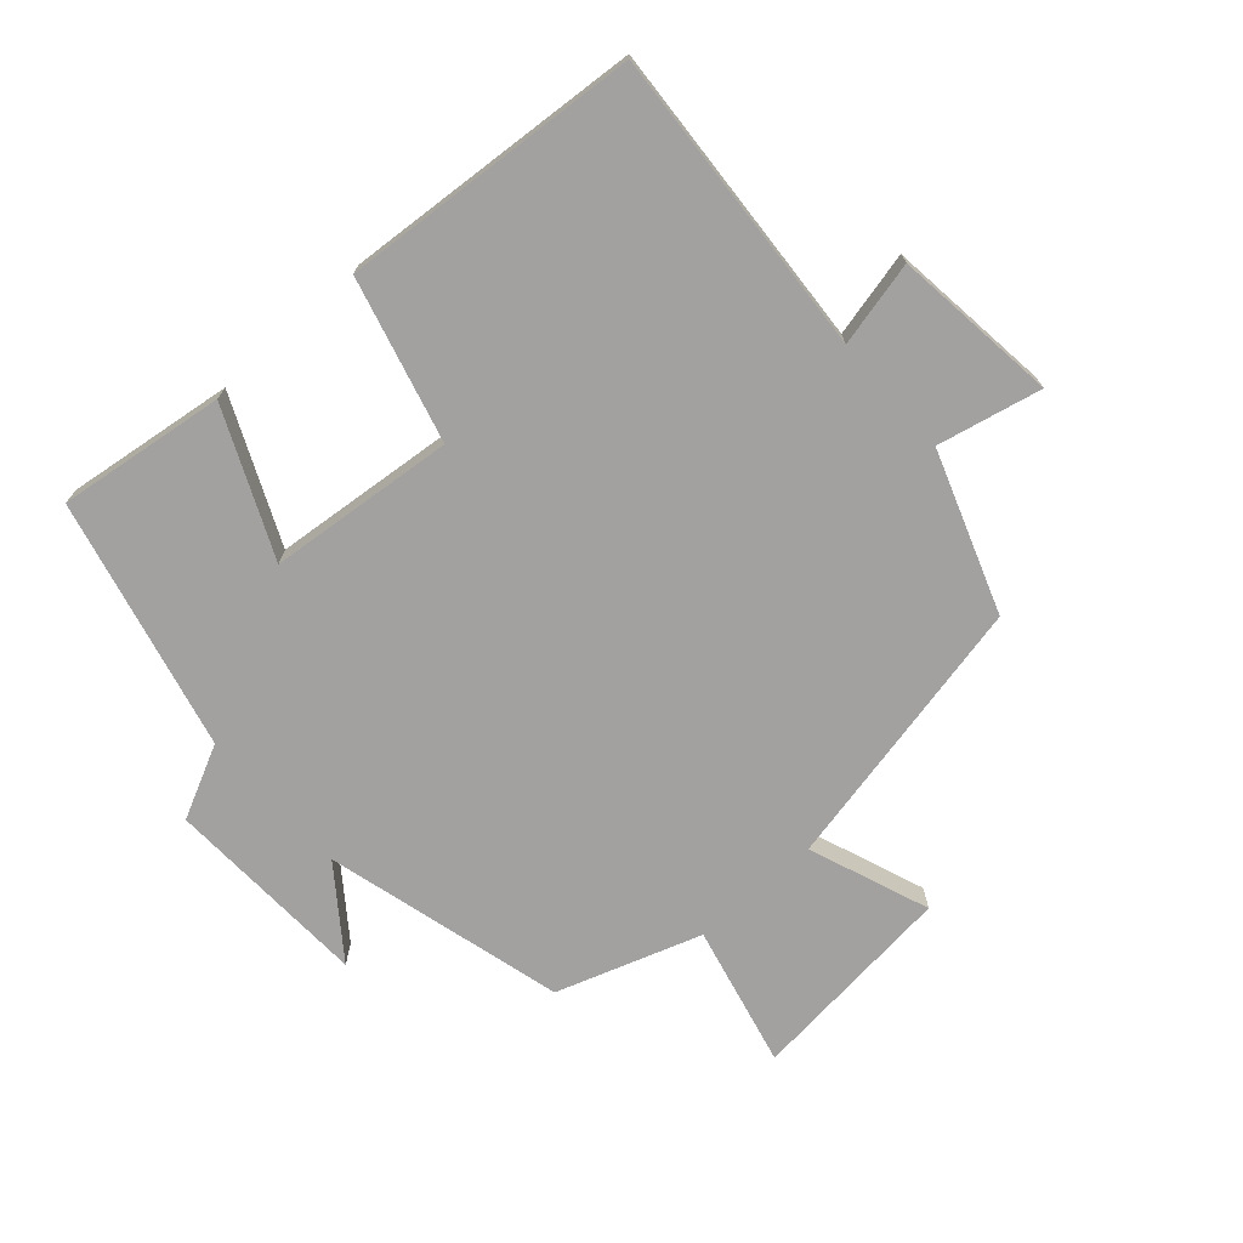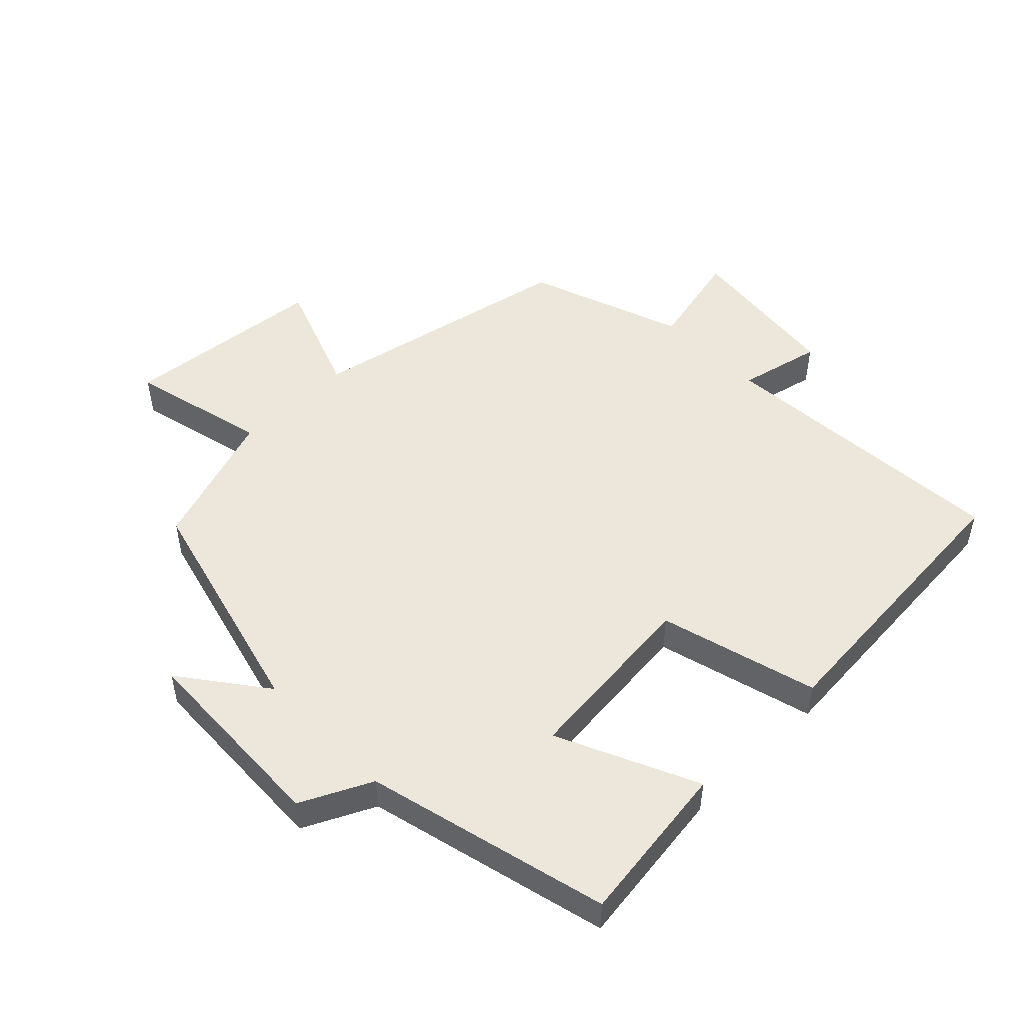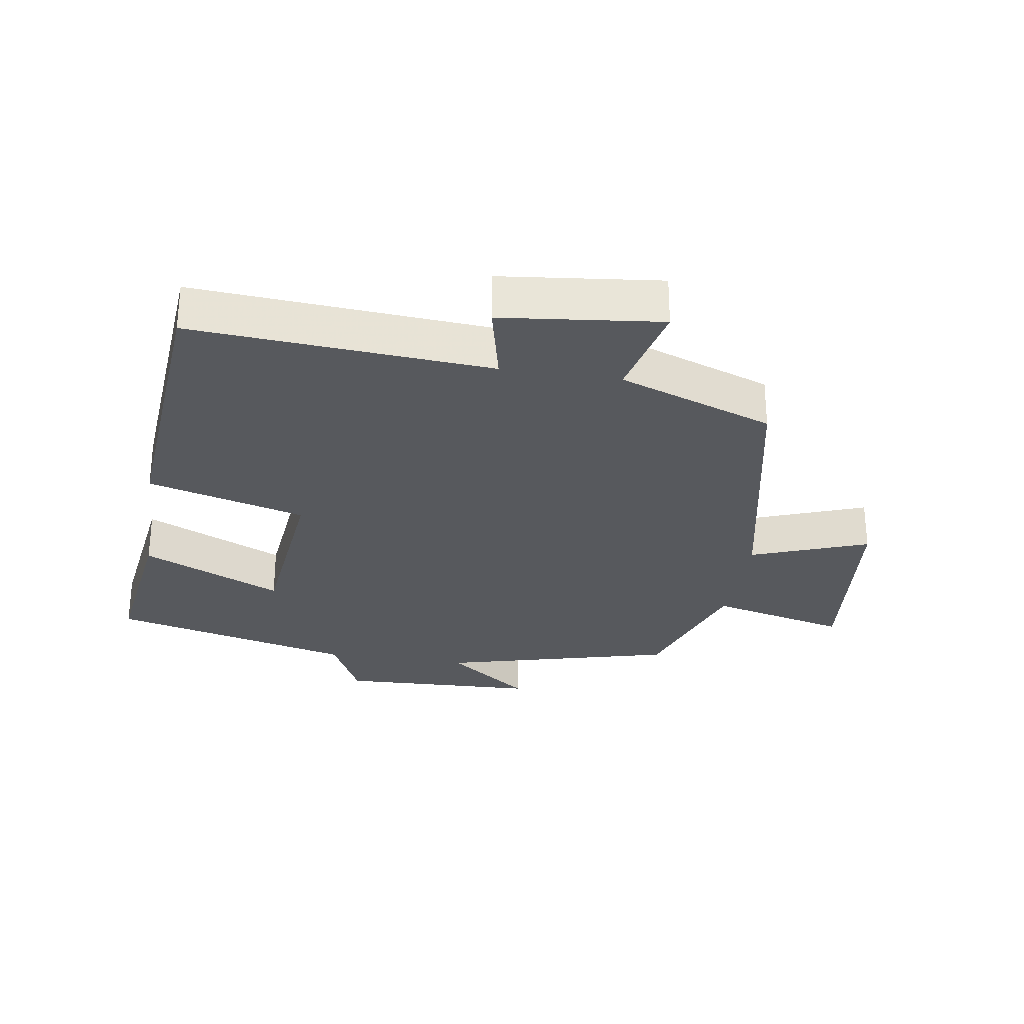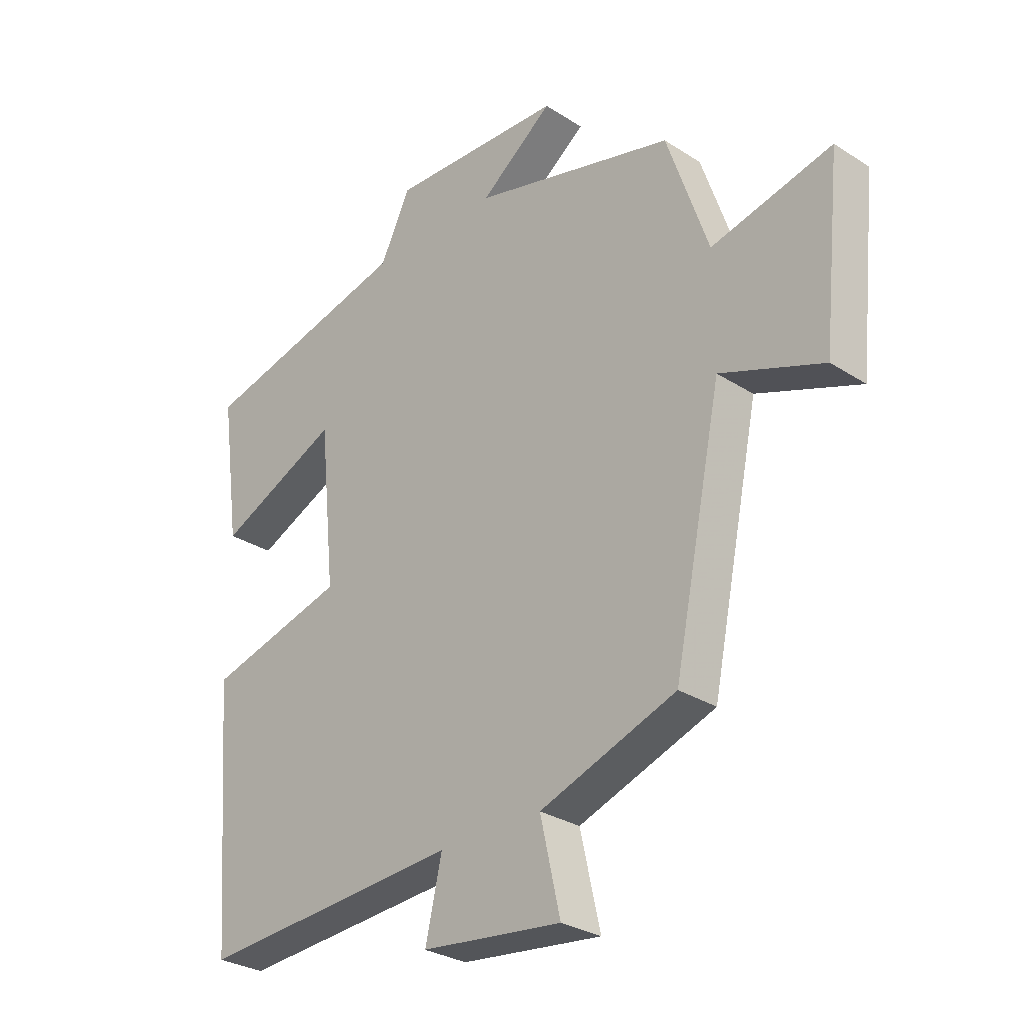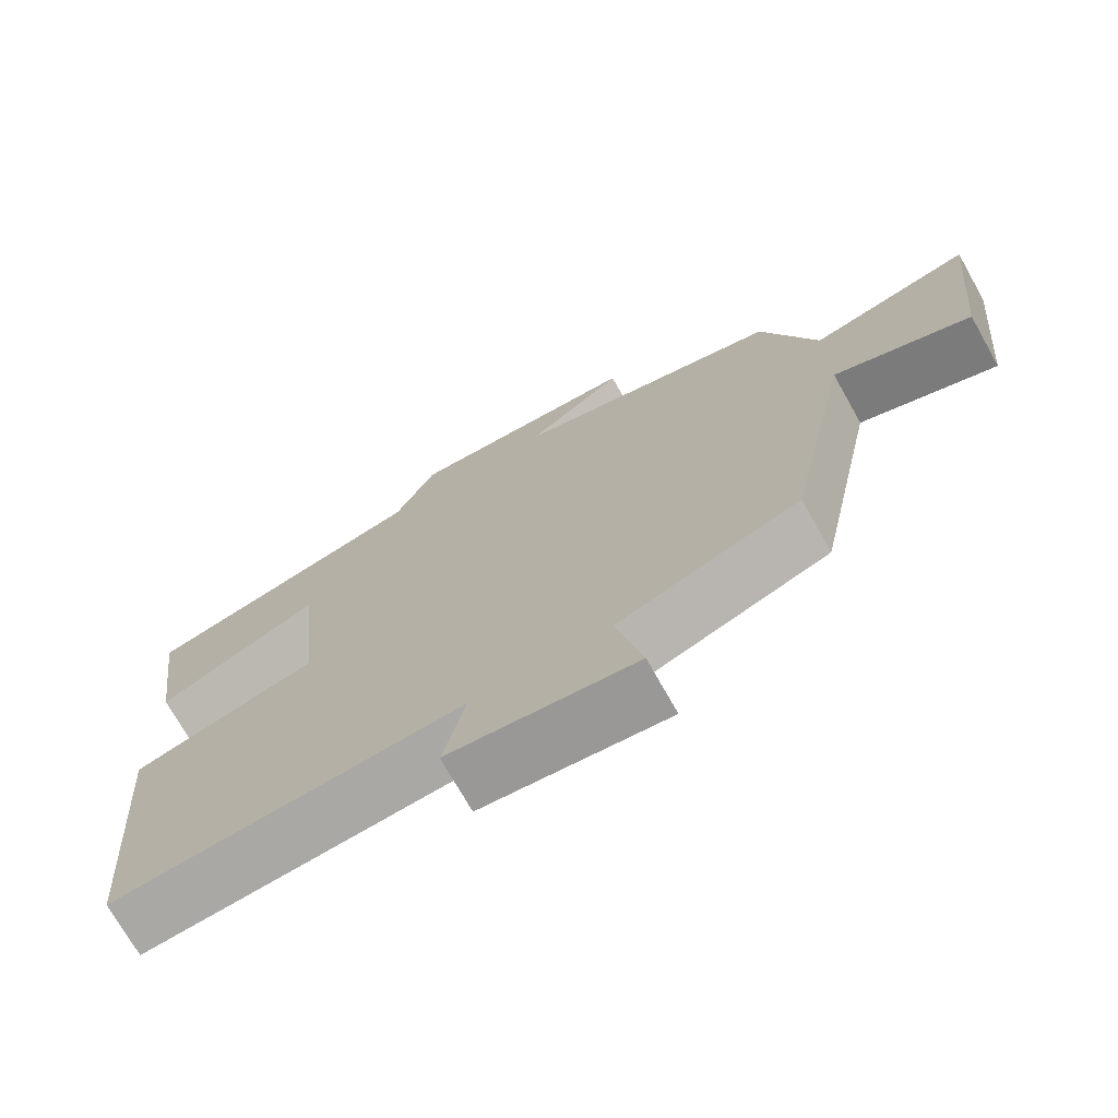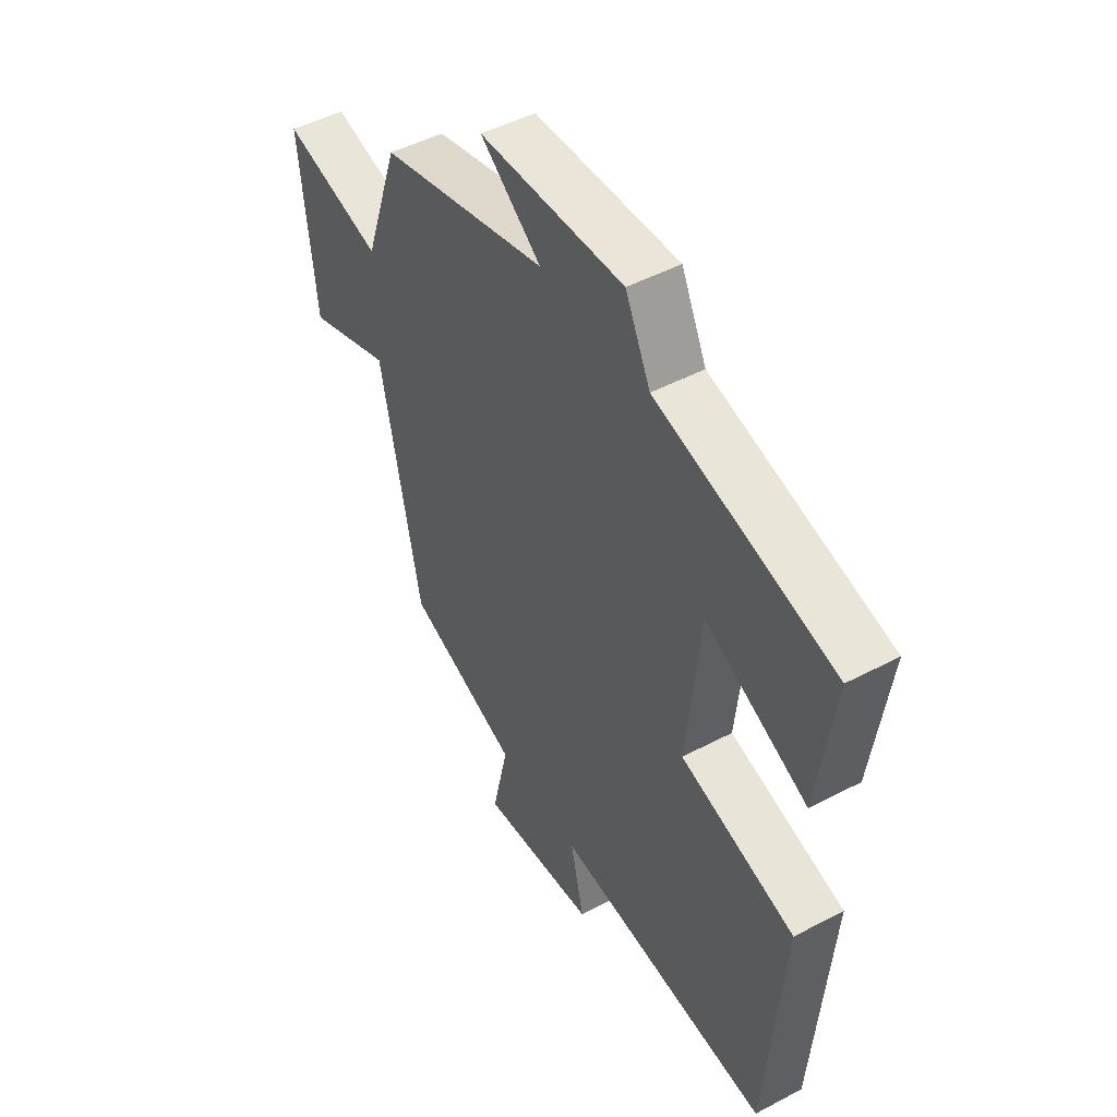
<metadata>
{"format":"obj","ext":"obj","renderer":"f3d","projection":"perspective","resolution":1024,"background":"white","views":[{"elev":-72.2,"azim":131.9,"up":"+Y"},{"elev":50.3,"azim":45.7,"up":"+Y"},{"elev":-29.1,"azim":171.0,"up":"+Y"},{"elev":-29.2,"azim":-133.7,"up":"+Z"},{"elev":-72.7,"azim":-150.6,"up":"+Z"},{"elev":48.2,"azim":59.4,"up":"+Z"}]}
</metadata>
<code>
v 0.534 0.07 0.408
v 0.5 0.07 0.159
v 0.285 0.07 0.257
v 0.257 0.07 -0.021
v 0.5 0.07 -0.087
v 0.465 0.07 -0.533
v 0.006 0.07 -0.5
v 0.035 0.07 -0.627
v -0.211 0.07 -0.655
v -0.176 0.07 -0.5
v -0.415 0.07 -0.414
v -0.5 0.07 -0.002
v -0.68 0.07 -0.069
v -0.712 0.07 0.243
v -0.5 0.07 0.192
v -0.427 0.07 0.407
v -0.07 0.07 0.5
v -0.199 0.07 0.597
v 0.107 0.07 0.609
v 0.16 0.07 0.5
v 0.534 0 0.408
v 0.5 0 0.159
v 0.285 0 0.257
v 0.257 0 -0.021
v 0.5 0 -0.087
v 0.465 0 -0.533
v 0.006 0 -0.5
v 0.035 0 -0.627
v -0.211 0 -0.655
v -0.176 0 -0.5
v -0.415 0 -0.414
v -0.5 0 -0.002
v -0.68 0 -0.069
v -0.712 0 0.243
v -0.5 0 0.192
v -0.427 0 0.407
v -0.07 0 0.5
v -0.199 0 0.597
v 0.107 0 0.609
v 0.16 0 0.5
f 17 18 19 20
f 15 16 17 20
f 15 20 1
f 12 13 14 15
f 10 11 12 15
f 7 8 9 10
f 7 10 15
f 4 5 6 7
f 3 4 7 15
f 1 2 3
f 1 3 15
f 40 39 38 37
f 40 37 36 35
f 21 40 35
f 35 34 33 32
f 35 32 31 30
f 30 29 28 27
f 35 30 27
f 27 26 25 24
f 35 27 24 23
f 23 22 21
f 35 23 21
f 1 21 22 2
f 2 22 23 3
f 3 23 24 4
f 4 24 25 5
f 5 25 26 6
f 6 26 27 7
f 7 27 28 8
f 8 28 29 9
f 9 29 30 10
f 10 30 31 11
f 11 31 32 12
f 12 32 33 13
f 13 33 34 14
f 14 34 35 15
f 15 35 36 16
f 16 36 37 17
f 17 37 38 18
f 18 38 39 19
f 19 39 40 20
f 20 40 21 1

</code>
